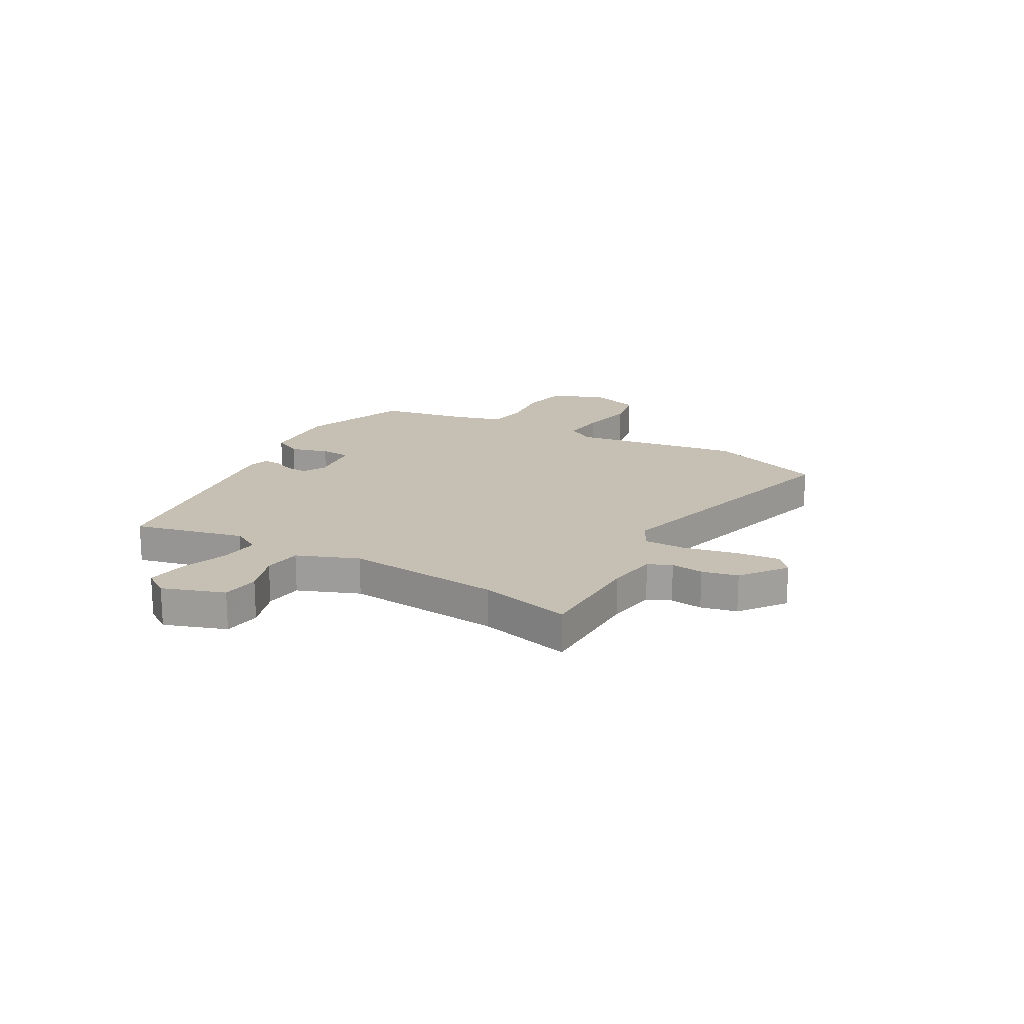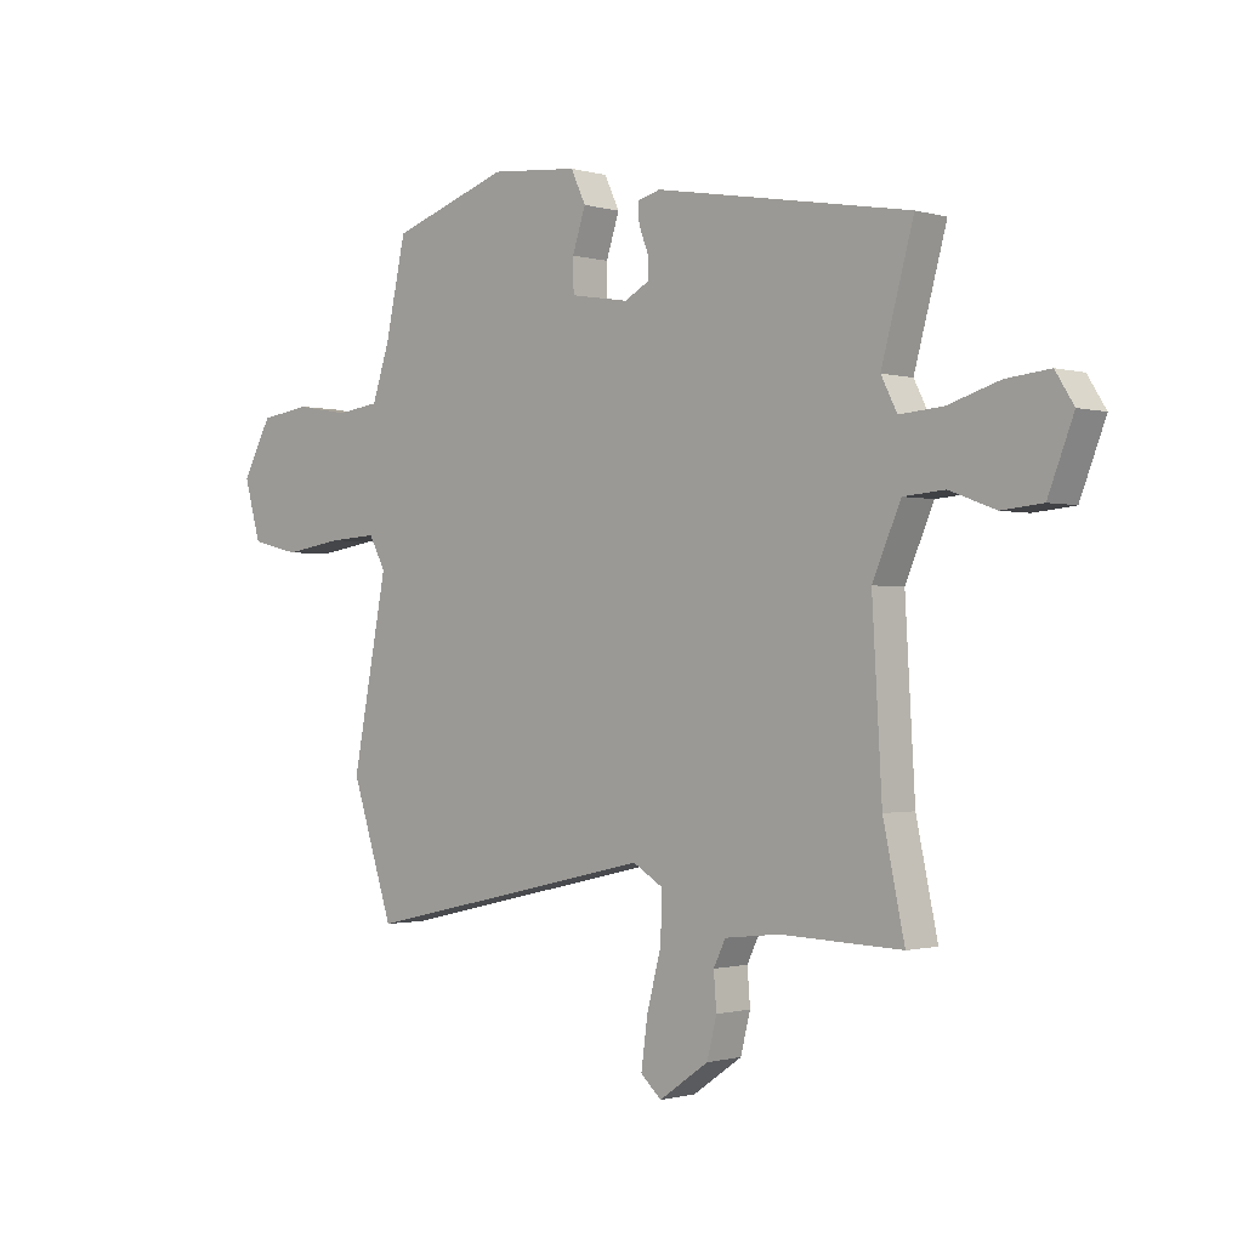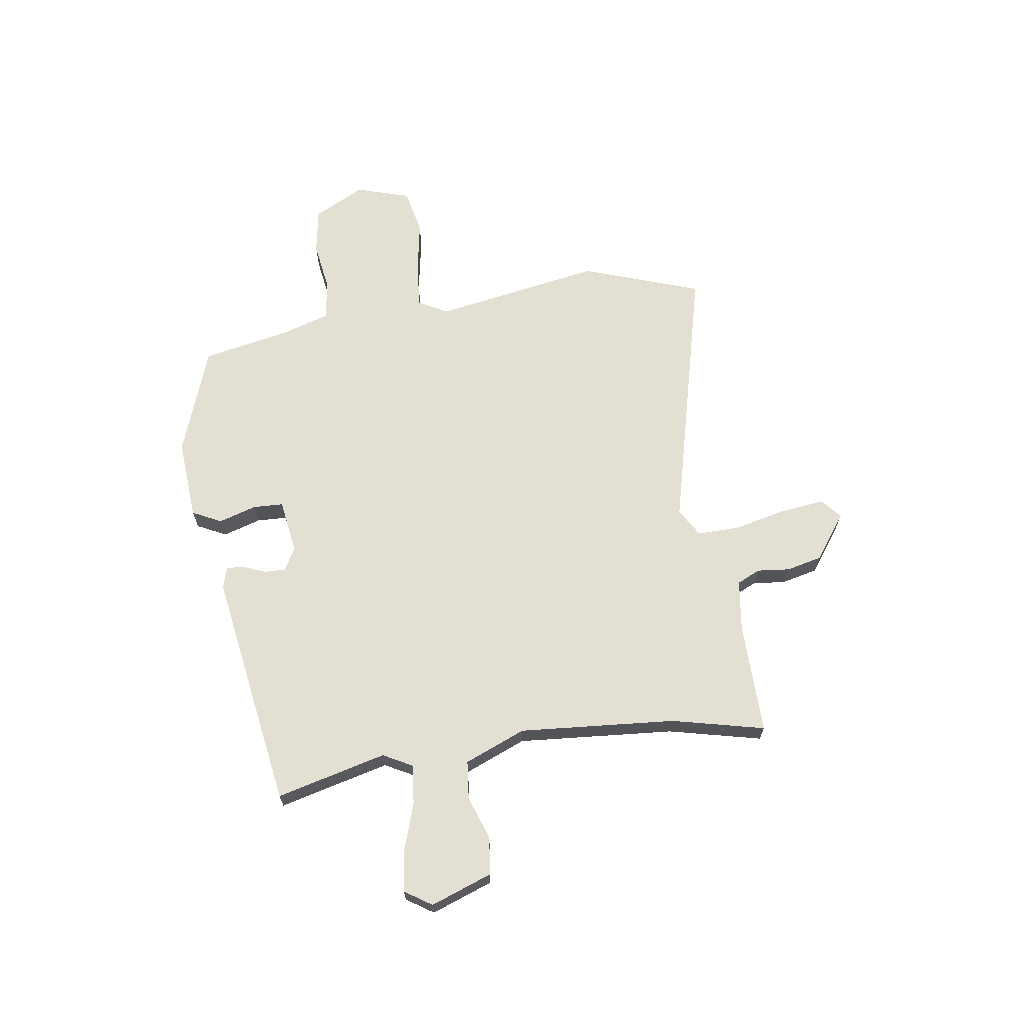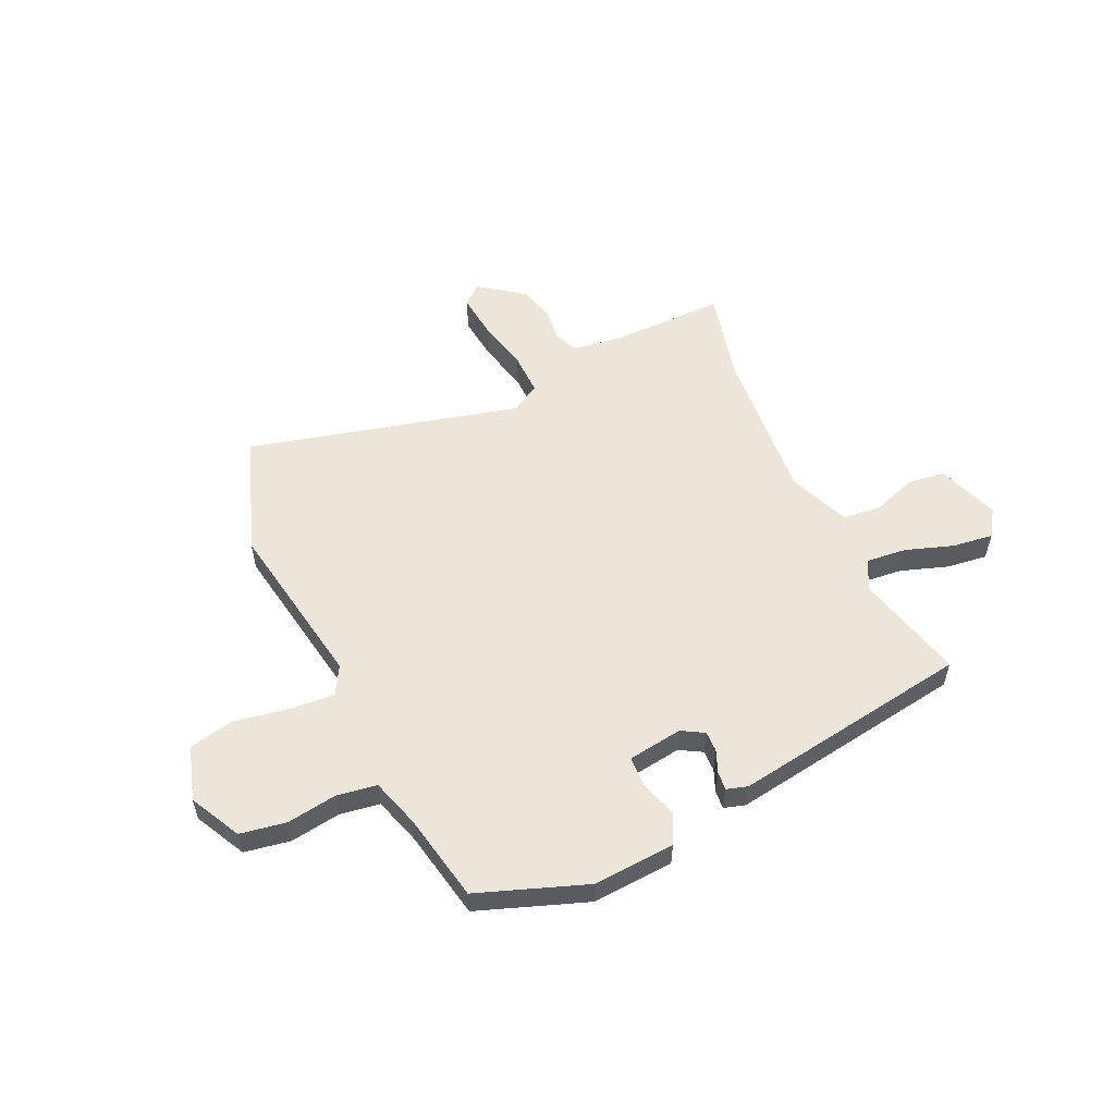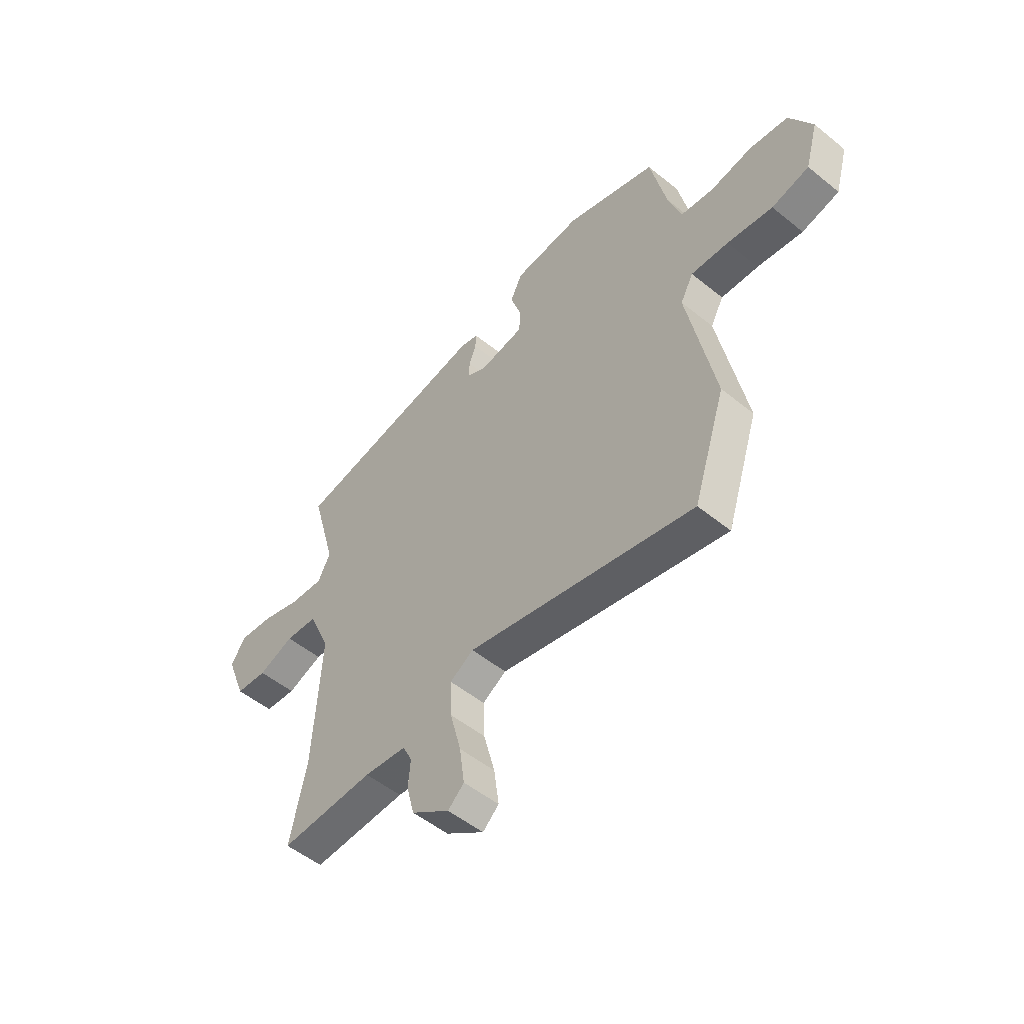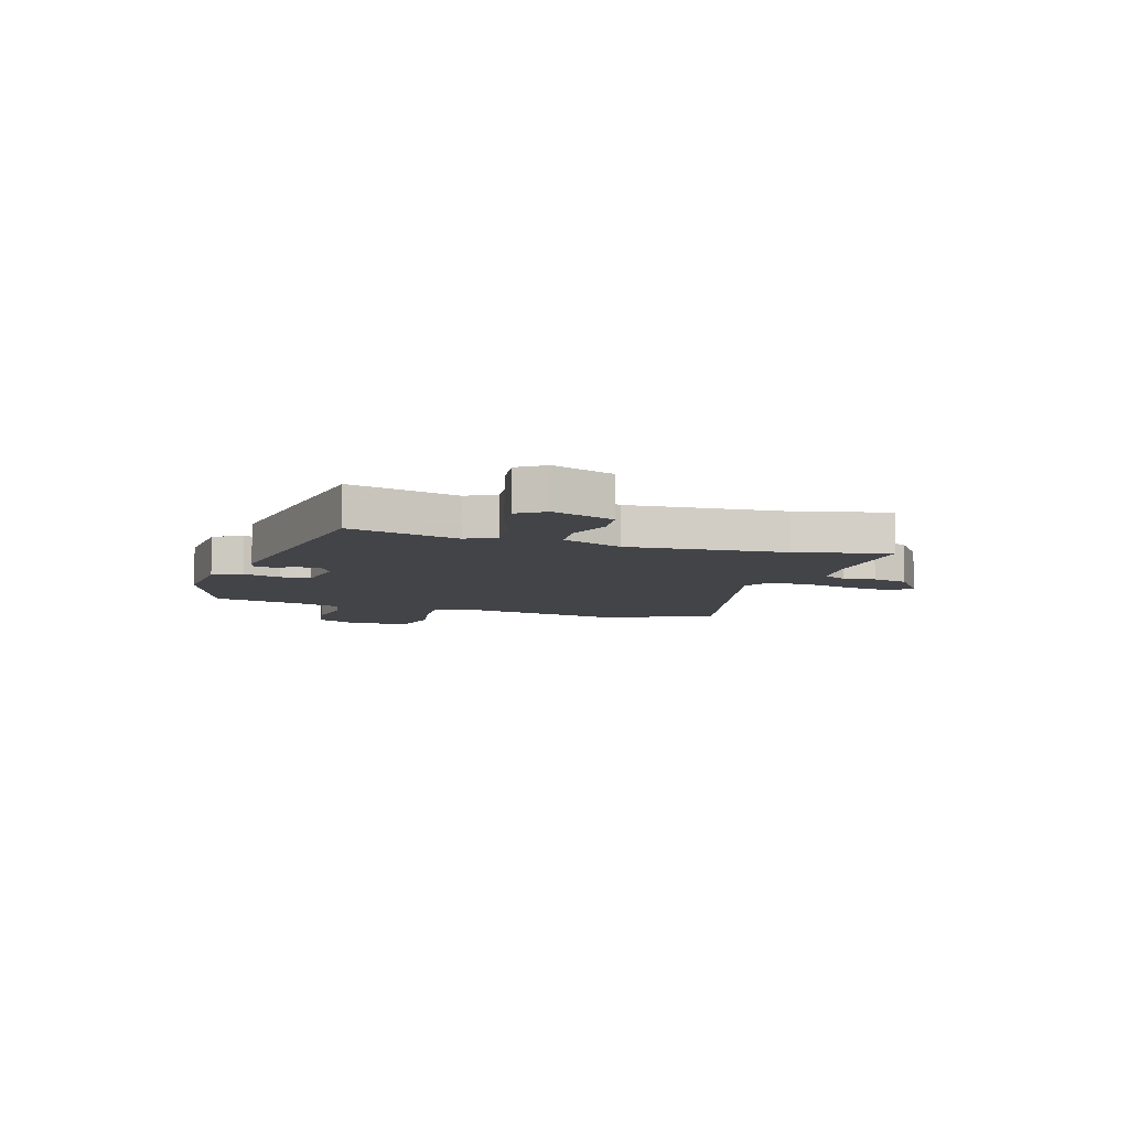
<metadata>
{"format":"obj","ext":"obj","renderer":"f3d","projection":"perspective","resolution":1024,"background":"white","views":[{"elev":18.1,"azim":121.5,"up":"+Y"},{"elev":-1.0,"azim":43.3,"up":"+Z"},{"elev":66.6,"azim":82.8,"up":"+Y"},{"elev":55.6,"azim":-23.4,"up":"+Y"},{"elev":-52.1,"azim":-131.2,"up":"+Z"},{"elev":-7.8,"azim":73.9,"up":"+Y"}]}
</metadata>
<code>
v -0.445 0.07 0.477
v -0.24 0.07 0.546
v -0.088 0.07 0.532
v -0.062 0.07 0.477
v -0.085 0.07 0.407
v -0.084 0.07 0.35
v 0.018 0.07 0.333
v 0.06 0.07 0.356
v 0.06 0.07 0.395
v 0.044 0.07 0.437
v 0.042 0.07 0.471
v 0.082 0.07 0.482
v 0.526 0.07 0.403
v 0.47 0.07 0.198
v 0.498 0.07 0.143
v 0.573 0.07 0.149
v 0.663 0.07 0.177
v 0.739 0.07 0.185
v 0.771 0.07 0.134
v 0.727 0.07 0.02
v 0.656 0.07 0.013
v 0.576 0.07 0.043
v 0.504 0.07 0.037
v 0.455 0.07 -0.076
v 0.472 0.07 -0.37
v 0.509 0.07 -0.544
v 0.298 0.07 -0.537
v 0.203 0.07 -0.548
v 0.182 0.07 -0.591
v 0.187 0.07 -0.652
v 0.17 0.07 -0.719
v 0.084 0.07 -0.779
v 0.048 0.07 -0.746
v 0.059 0.07 -0.664
v 0.084 0.07 -0.567
v 0.087 0.07 -0.486
v 0.034 0.07 -0.454
v -0.477 0.07 -0.571
v -0.55 0.07 -0.348
v -0.489 0.07 -0.033
v -0.518 0.07 0.021
v -0.602 0.07 0.016
v -0.704 0.07 0
v -0.788 0.07 0.02
v -0.817 0.07 0.122
v -0.766 0.07 0.216
v -0.68 0.07 0.229
v -0.586 0.07 0.213
v -0.511 0.07 0.223
v -0.481 0.07 0.313
v -0.445 0 0.477
v -0.24 0 0.546
v -0.088 0 0.532
v -0.062 0 0.477
v -0.085 0 0.407
v -0.084 0 0.35
v 0.018 0 0.333
v 0.06 0 0.356
v 0.06 0 0.395
v 0.044 0 0.437
v 0.042 0 0.471
v 0.082 0 0.482
v 0.526 0 0.403
v 0.47 0 0.198
v 0.498 0 0.143
v 0.573 0 0.149
v 0.663 0 0.177
v 0.739 0 0.185
v 0.771 0 0.134
v 0.727 0 0.02
v 0.656 0 0.013
v 0.576 0 0.043
v 0.504 0 0.037
v 0.455 0 -0.076
v 0.472 0 -0.37
v 0.509 0 -0.544
v 0.298 0 -0.537
v 0.203 0 -0.548
v 0.182 0 -0.591
v 0.187 0 -0.652
v 0.17 0 -0.719
v 0.084 0 -0.779
v 0.048 0 -0.746
v 0.059 0 -0.664
v 0.084 0 -0.567
v 0.087 0 -0.486
v 0.034 0 -0.454
v -0.477 0 -0.571
v -0.55 0 -0.348
v -0.489 0 -0.033
v -0.518 0 0.021
v -0.602 0 0.016
v -0.704 0 0
v -0.788 0 0.02
v -0.817 0 0.122
v -0.766 0 0.216
v -0.68 0 0.229
v -0.586 0 0.213
v -0.511 0 0.223
v -0.481 0 0.313
f 46 47 48
f 45 46 48
f 44 45 48
f 43 44 48
f 42 43 48
f 41 42 48 49
f 40 41 49 50
f 37 38 39 40
f 50 1 2
f 40 50 2
f 37 40 2
f 36 37 2
f 33 34 35
f 32 33 35
f 31 32 35
f 30 31 35
f 29 30 35
f 28 29 35 36
f 25 26 27
f 27 28 36
f 25 27 36
f 24 25 36
f 20 21 22
f 19 20 22
f 18 19 22
f 17 18 22
f 16 17 22
f 15 16 22 23
f 23 24 36
f 15 23 36
f 14 15 36
f 12 13 14
f 11 12 14
f 10 11 14
f 9 10 14
f 2 3 4 5
f 2 5 6
f 36 2 6
f 8 9 14 36
f 7 8 36
f 6 7 36
f 98 97 96
f 98 96 95
f 98 95 94
f 98 94 93
f 98 93 92
f 99 98 92 91
f 100 99 91 90
f 90 89 88 87
f 52 51 100
f 52 100 90
f 52 90 87
f 52 87 86
f 85 84 83
f 85 83 82
f 85 82 81
f 85 81 80
f 85 80 79
f 86 85 79 78
f 77 76 75
f 86 78 77
f 86 77 75
f 86 75 74
f 72 71 70
f 72 70 69
f 72 69 68
f 72 68 67
f 72 67 66
f 73 72 66 65
f 86 74 73
f 86 73 65
f 86 65 64
f 64 63 62
f 64 62 61
f 64 61 60
f 64 60 59
f 55 54 53 52
f 56 55 52
f 56 52 86
f 86 64 59 58
f 86 58 57
f 86 57 56
f 1 51 52 2
f 2 52 53 3
f 3 53 54 4
f 4 54 55 5
f 5 55 56 6
f 6 56 57 7
f 7 57 58 8
f 8 58 59 9
f 9 59 60 10
f 10 60 61 11
f 11 61 62 12
f 12 62 63 13
f 13 63 64 14
f 14 64 65 15
f 15 65 66 16
f 16 66 67 17
f 17 67 68 18
f 18 68 69 19
f 19 69 70 20
f 20 70 71 21
f 21 71 72 22
f 22 72 73 23
f 23 73 74 24
f 24 74 75 25
f 25 75 76 26
f 26 76 77 27
f 27 77 78 28
f 28 78 79 29
f 29 79 80 30
f 30 80 81 31
f 31 81 82 32
f 32 82 83 33
f 33 83 84 34
f 34 84 85 35
f 35 85 86 36
f 36 86 87 37
f 37 87 88 38
f 38 88 89 39
f 39 89 90 40
f 40 90 91 41
f 41 91 92 42
f 42 92 93 43
f 43 93 94 44
f 44 94 95 45
f 45 95 96 46
f 46 96 97 47
f 47 97 98 48
f 48 98 99 49
f 49 99 100 50
f 50 100 51 1

</code>
